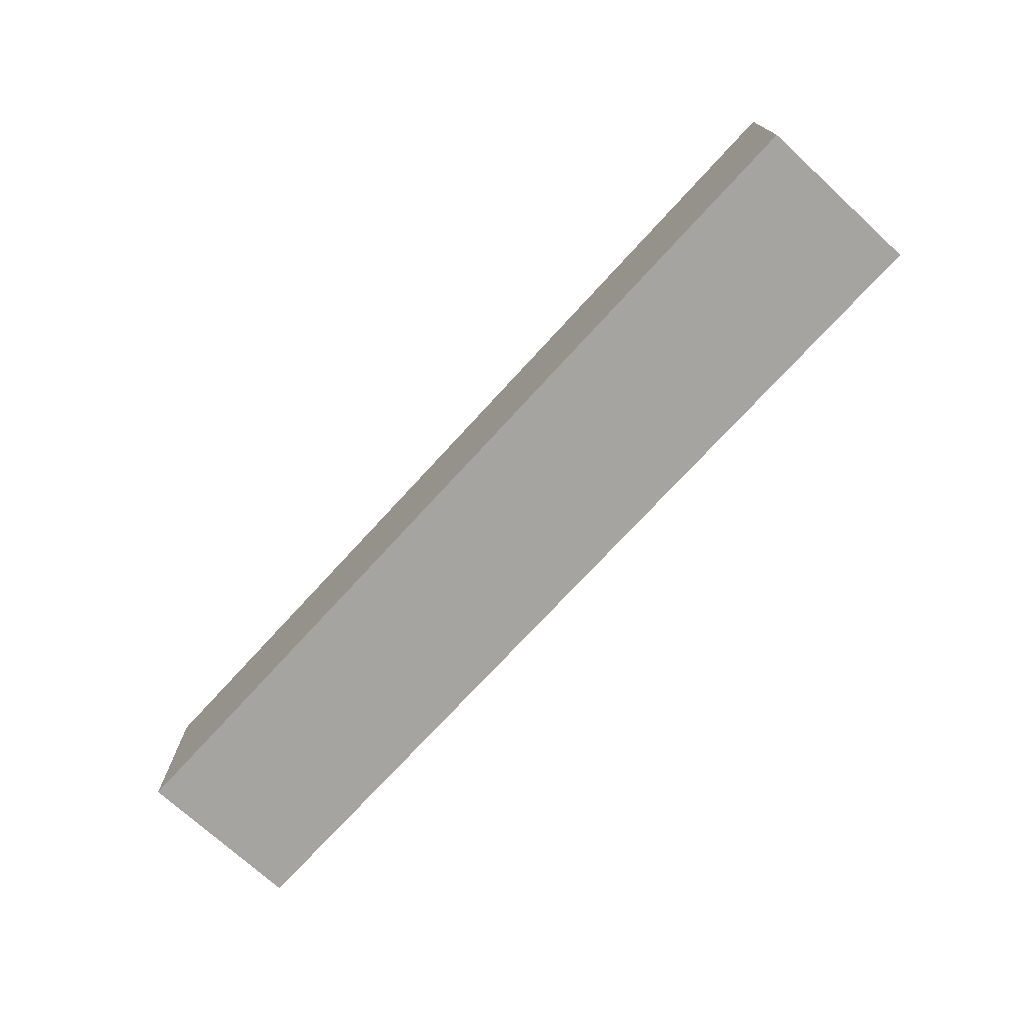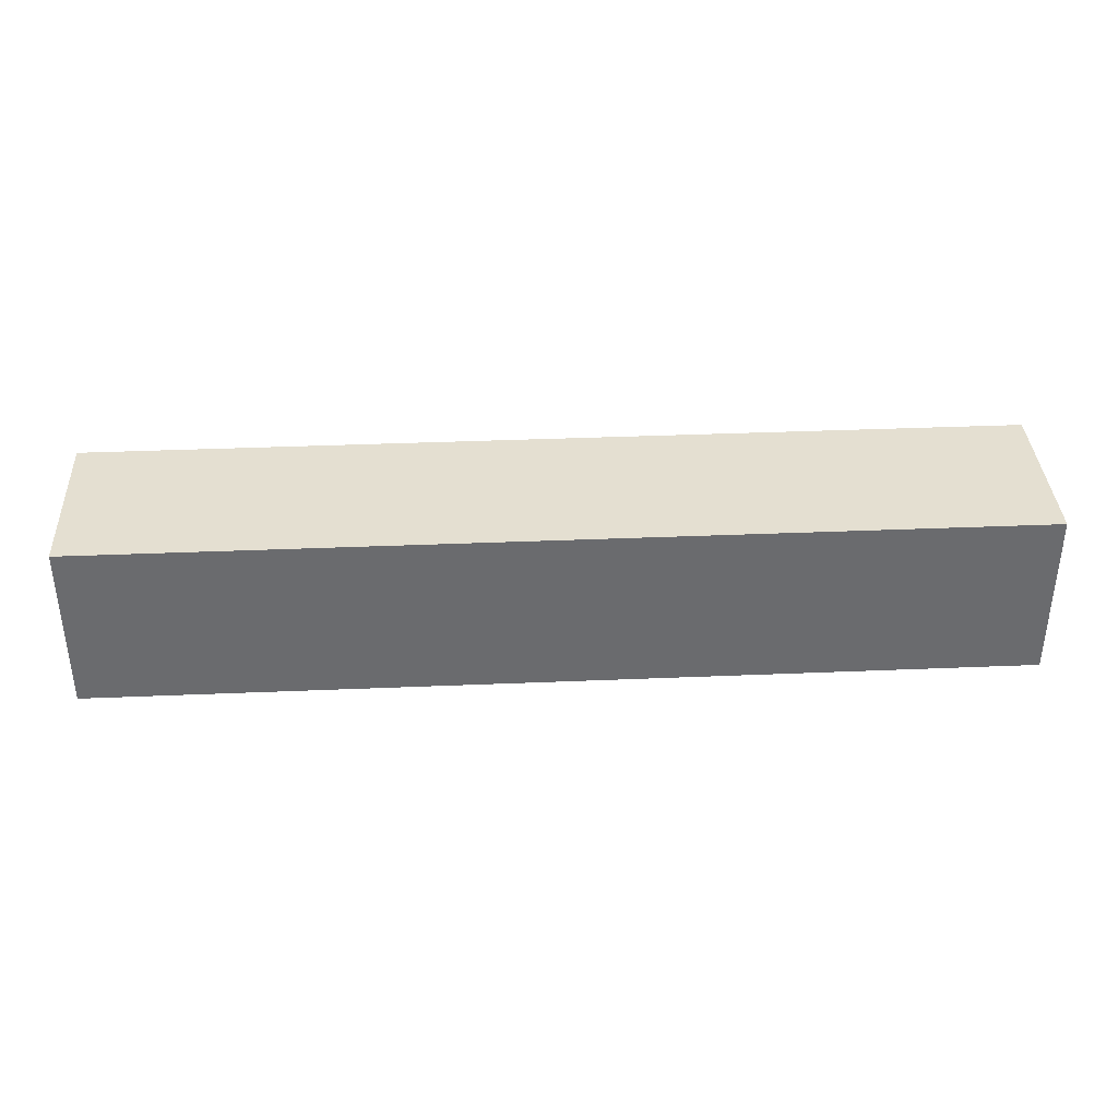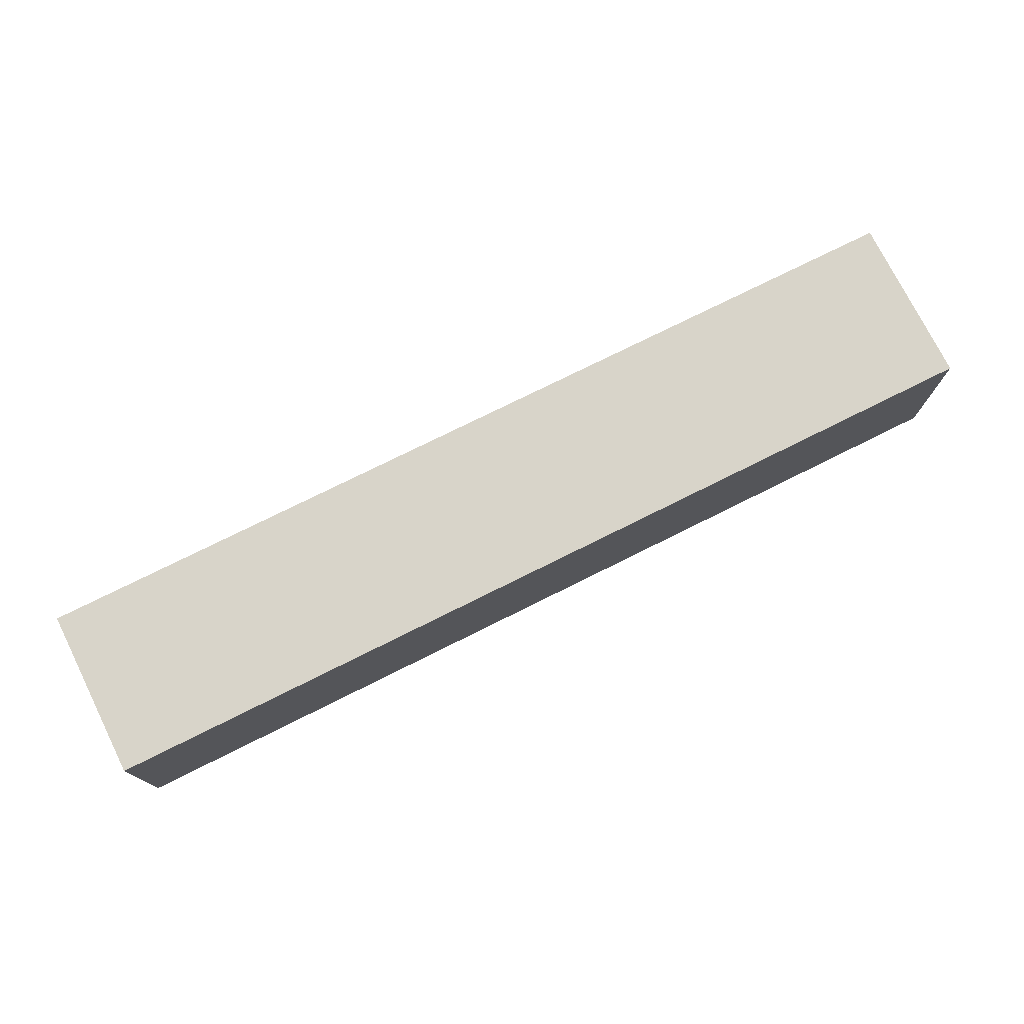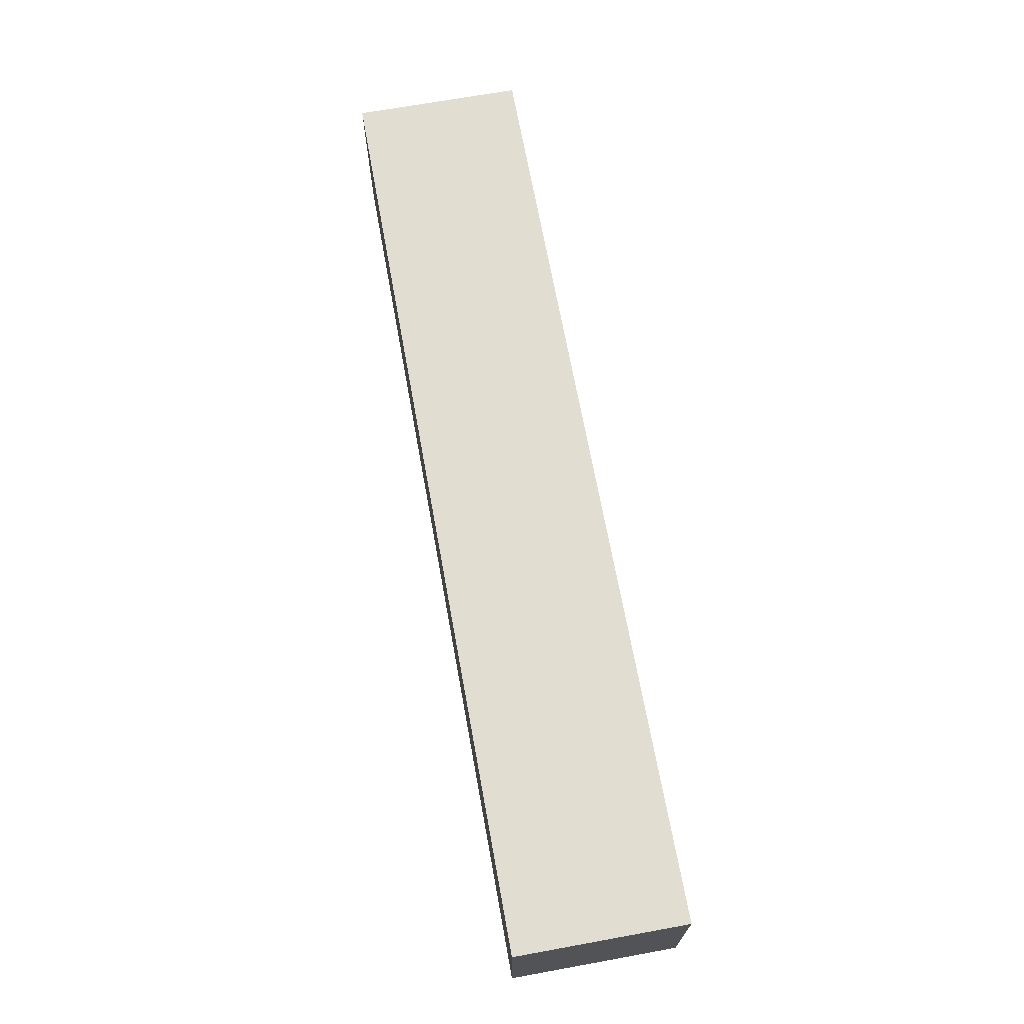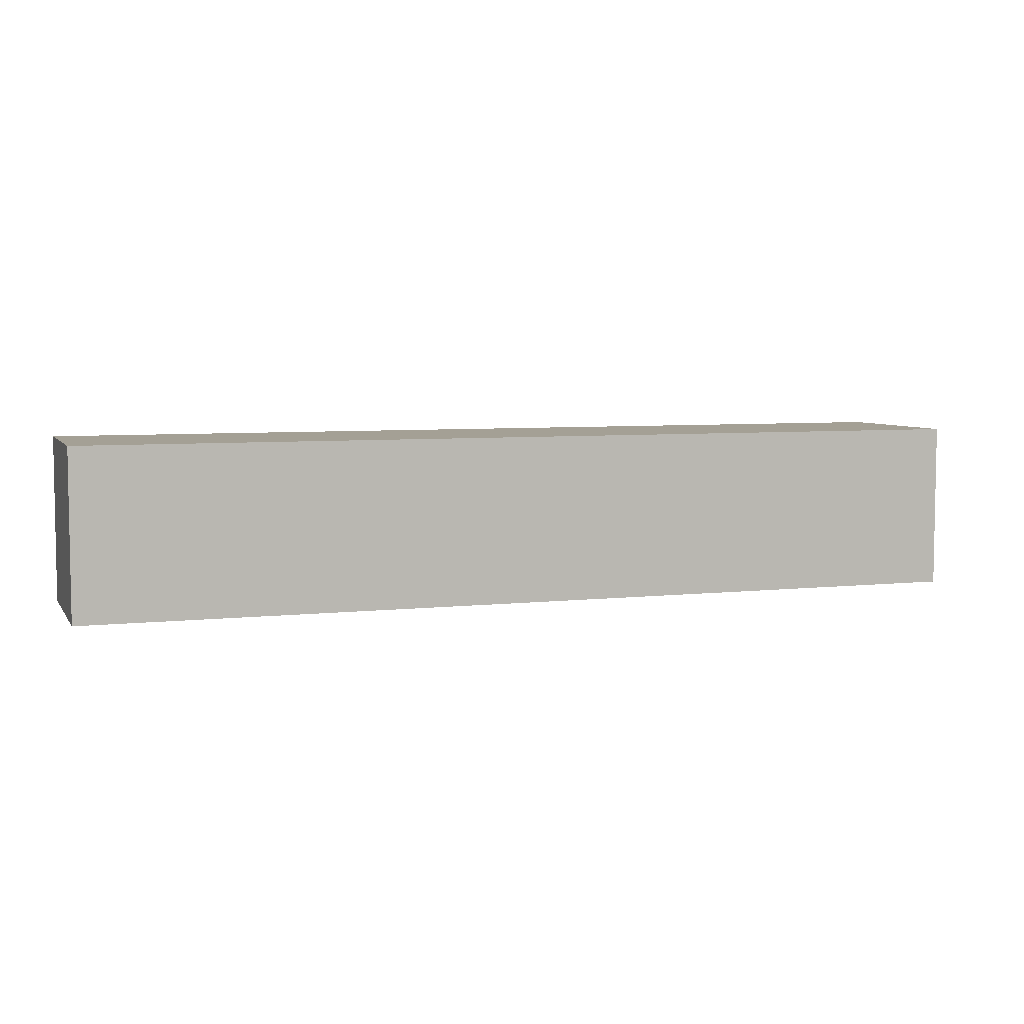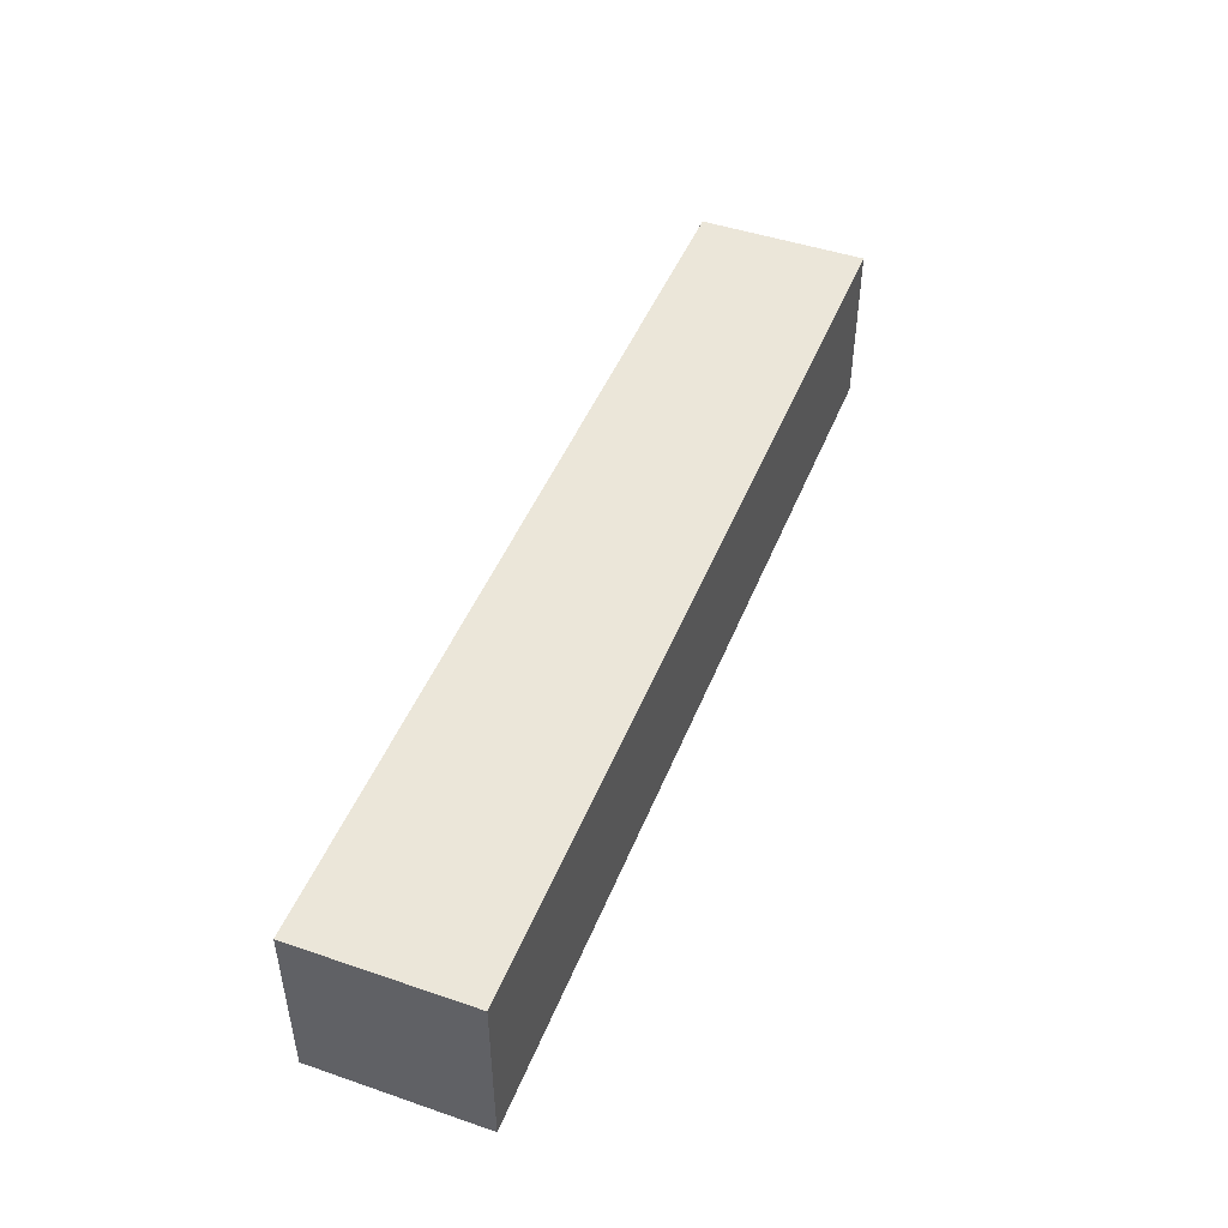
<metadata>
{"format":"obj","ext":"obj","renderer":"f3d","projection":"perspective","resolution":1024,"background":"white","views":[{"elev":-73.3,"azim":47.5,"up":"+Y"},{"elev":36.8,"azim":176.9,"up":"+Y"},{"elev":75.4,"azim":153.5,"up":"+Y"},{"elev":68.7,"azim":-100.3,"up":"+Z"},{"elev":5.7,"azim":-19.0,"up":"+Z"},{"elev":46.8,"azim":111.2,"up":"+Z"}]}
</metadata>
<code>
v -2.012 -0.1845 -3.39
v -2.012 -0.1645 -3.39
v -2.012 -0.1645 -3.37
v -2.012 -0.1845 -3.37
v -2.122 -0.1645 -3.37
v -2.122 -0.1645 -3.39
v -2.122 -0.1845 -3.39
v -2.122 -0.1845 -3.37
v -2.012 -0.1645 -3.37
v -2.122 -0.1645 -3.37
v -2.122 -0.1845 -3.37
v -2.012 -0.1845 -3.37
v -2.122 -0.1845 -3.39
v -2.122 -0.1645 -3.39
v -2.012 -0.1645 -3.39
v -2.012 -0.1845 -3.39
v -2.122 -0.1845 -3.37
v -2.122 -0.1845 -3.39
v -2.012 -0.1845 -3.39
v -2.012 -0.1845 -3.37
v -2.012 -0.1645 -3.39
v -2.122 -0.1645 -3.39
v -2.122 -0.1645 -3.37
v -2.012 -0.1645 -3.37
f 1 2 3
f 1 3 4
f 5 6 7
f 5 7 8
f 9 10 11
f 9 11 12
f 13 14 15
f 13 15 16
f 17 18 19
f 17 19 20
f 21 22 23
f 21 23 24

</code>
